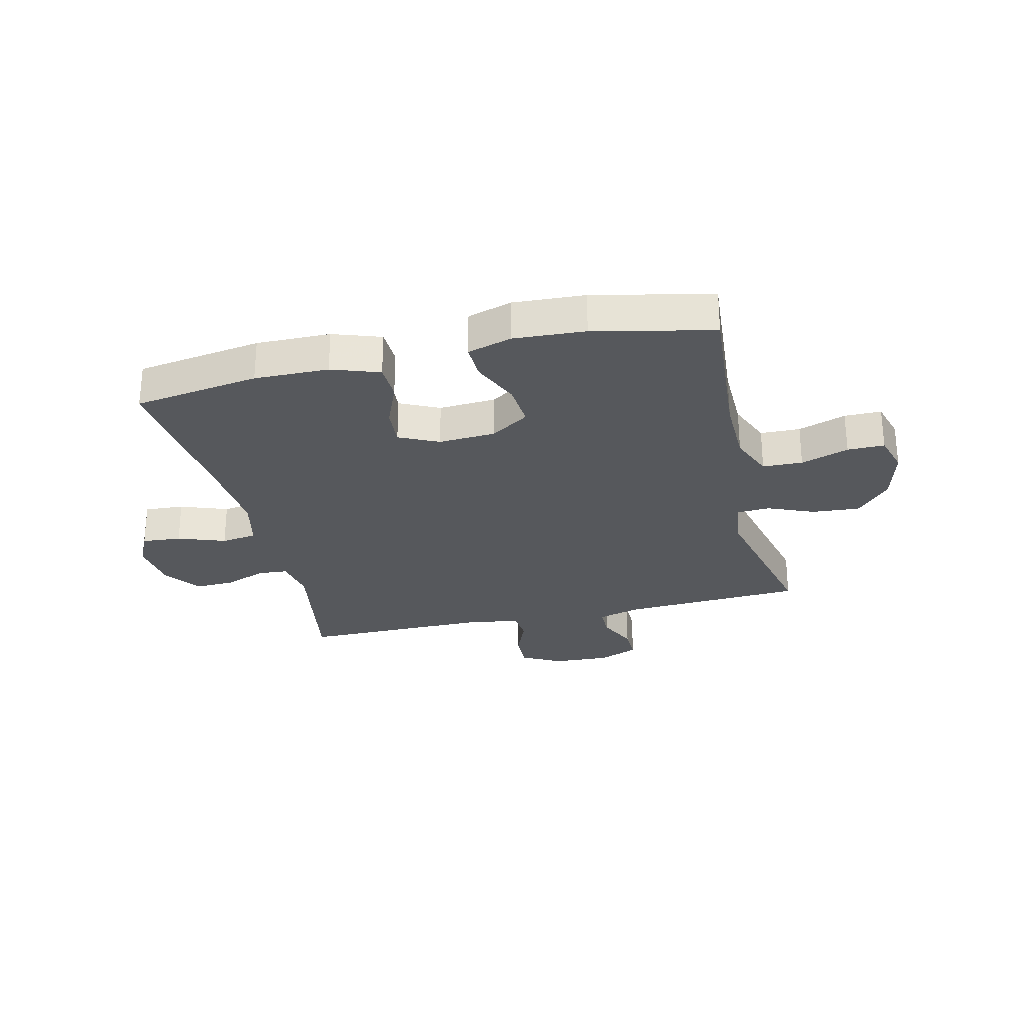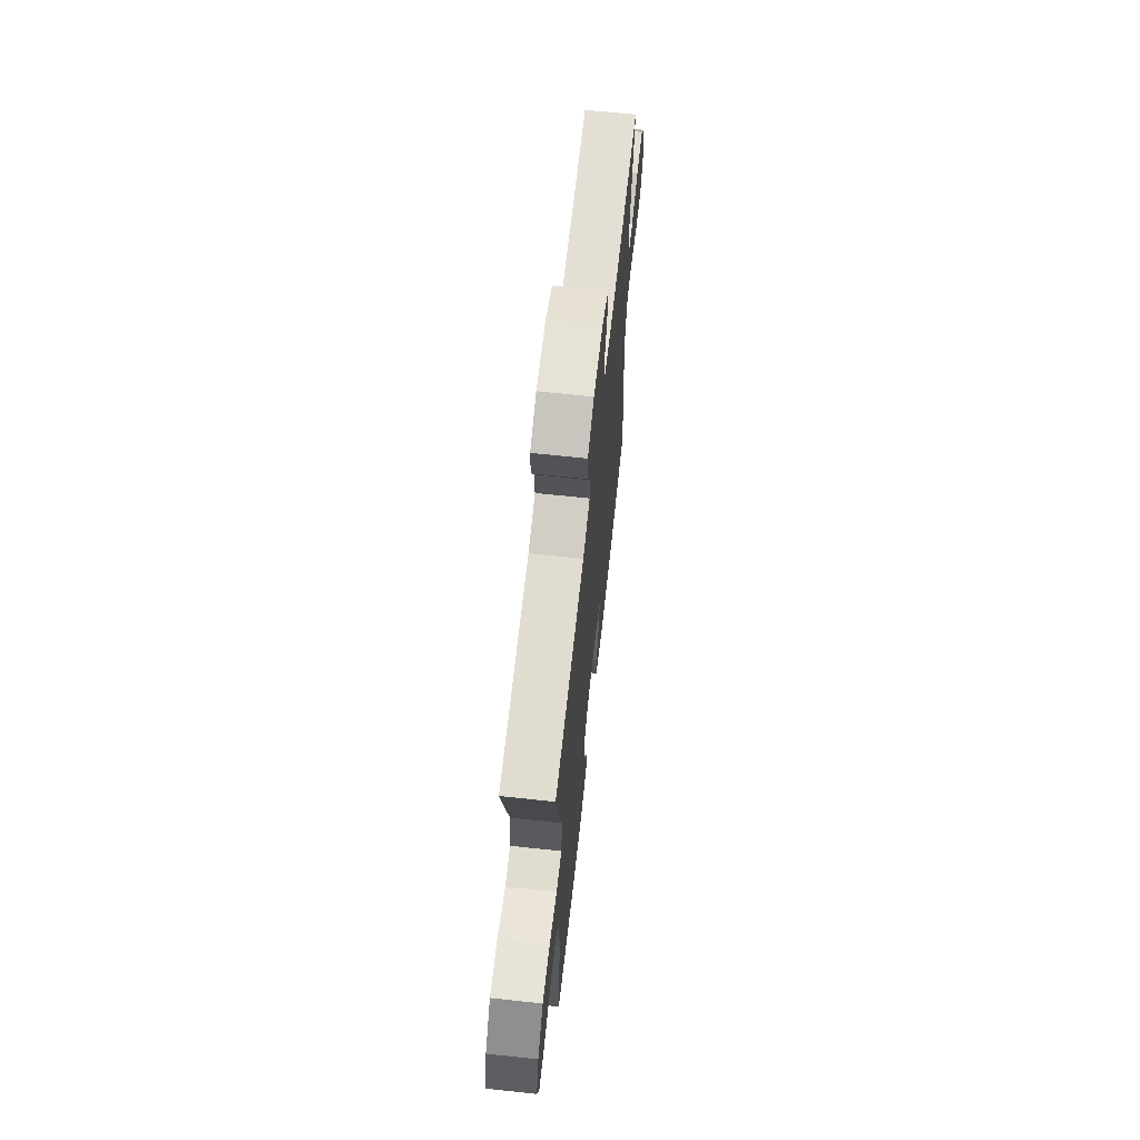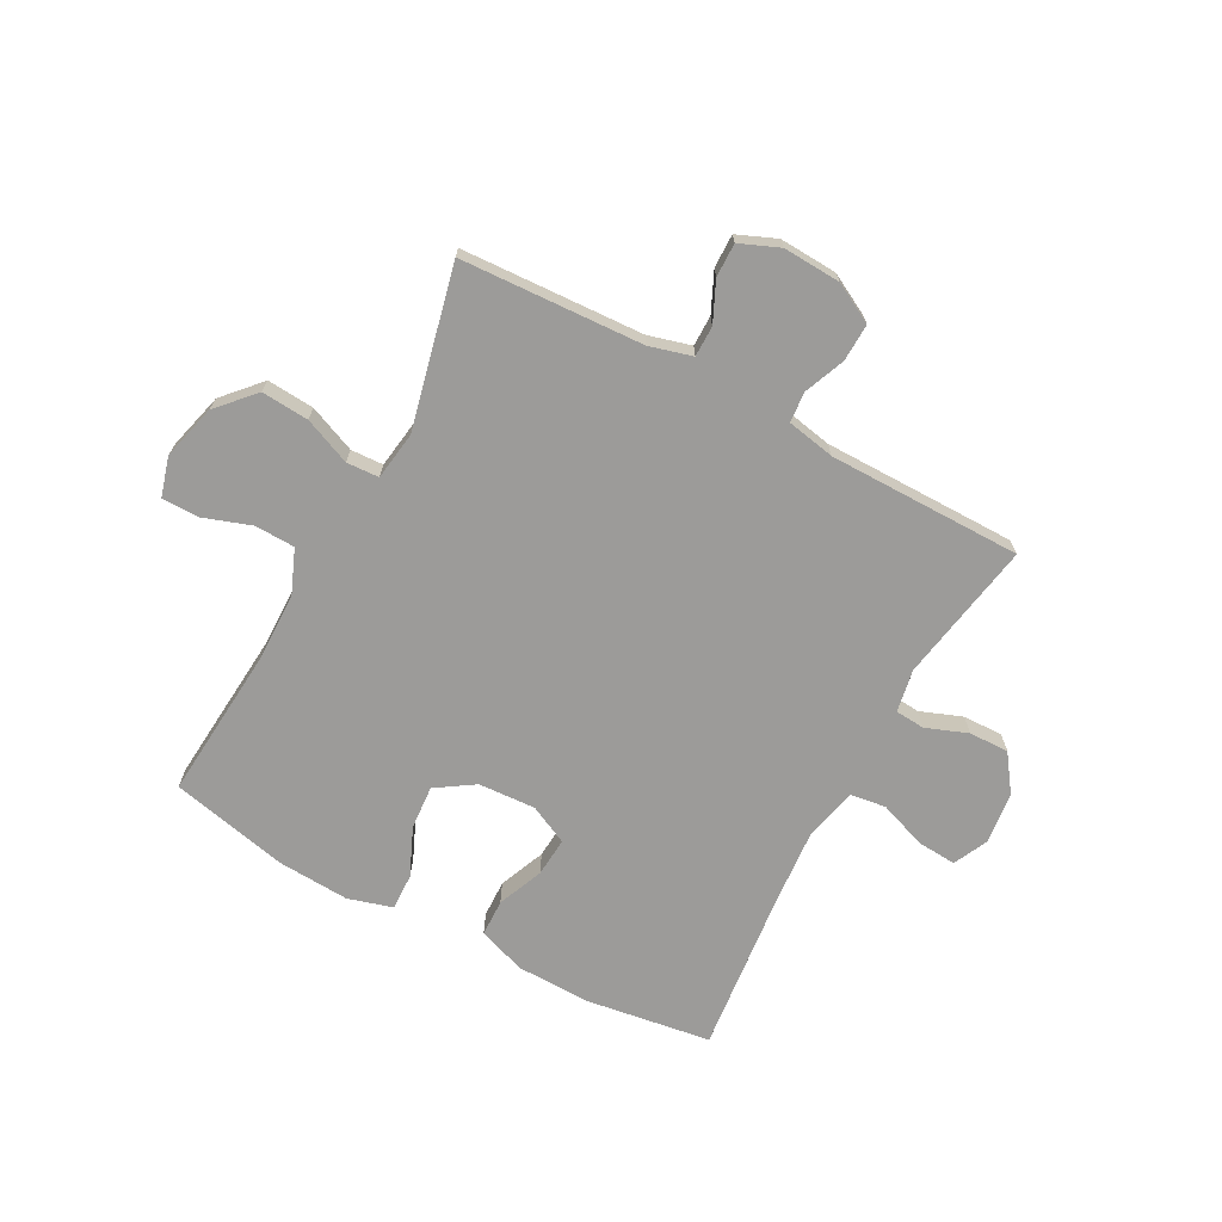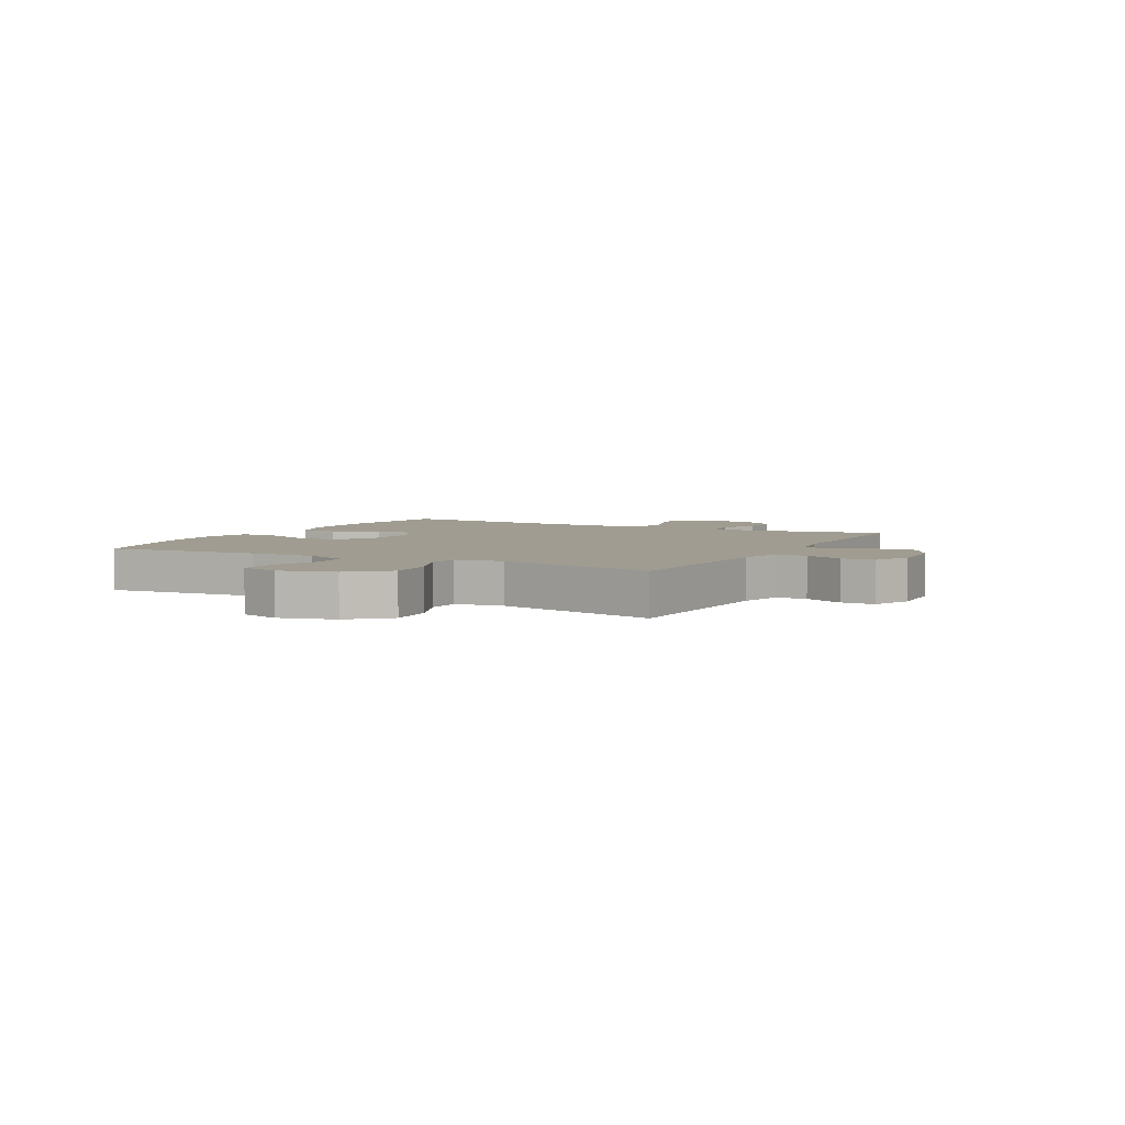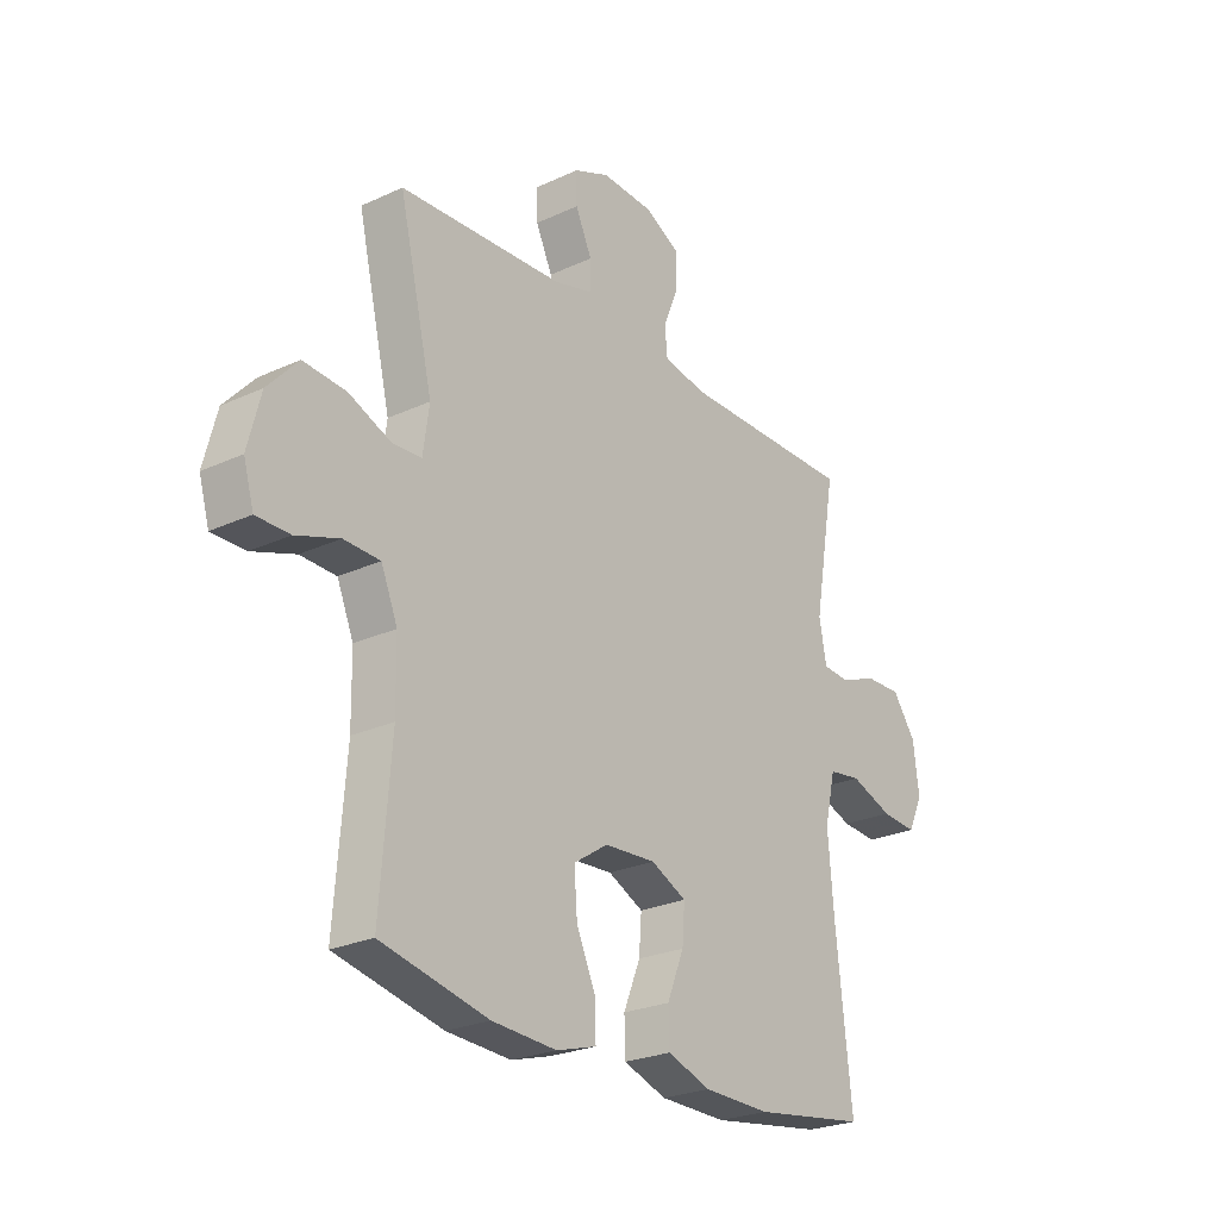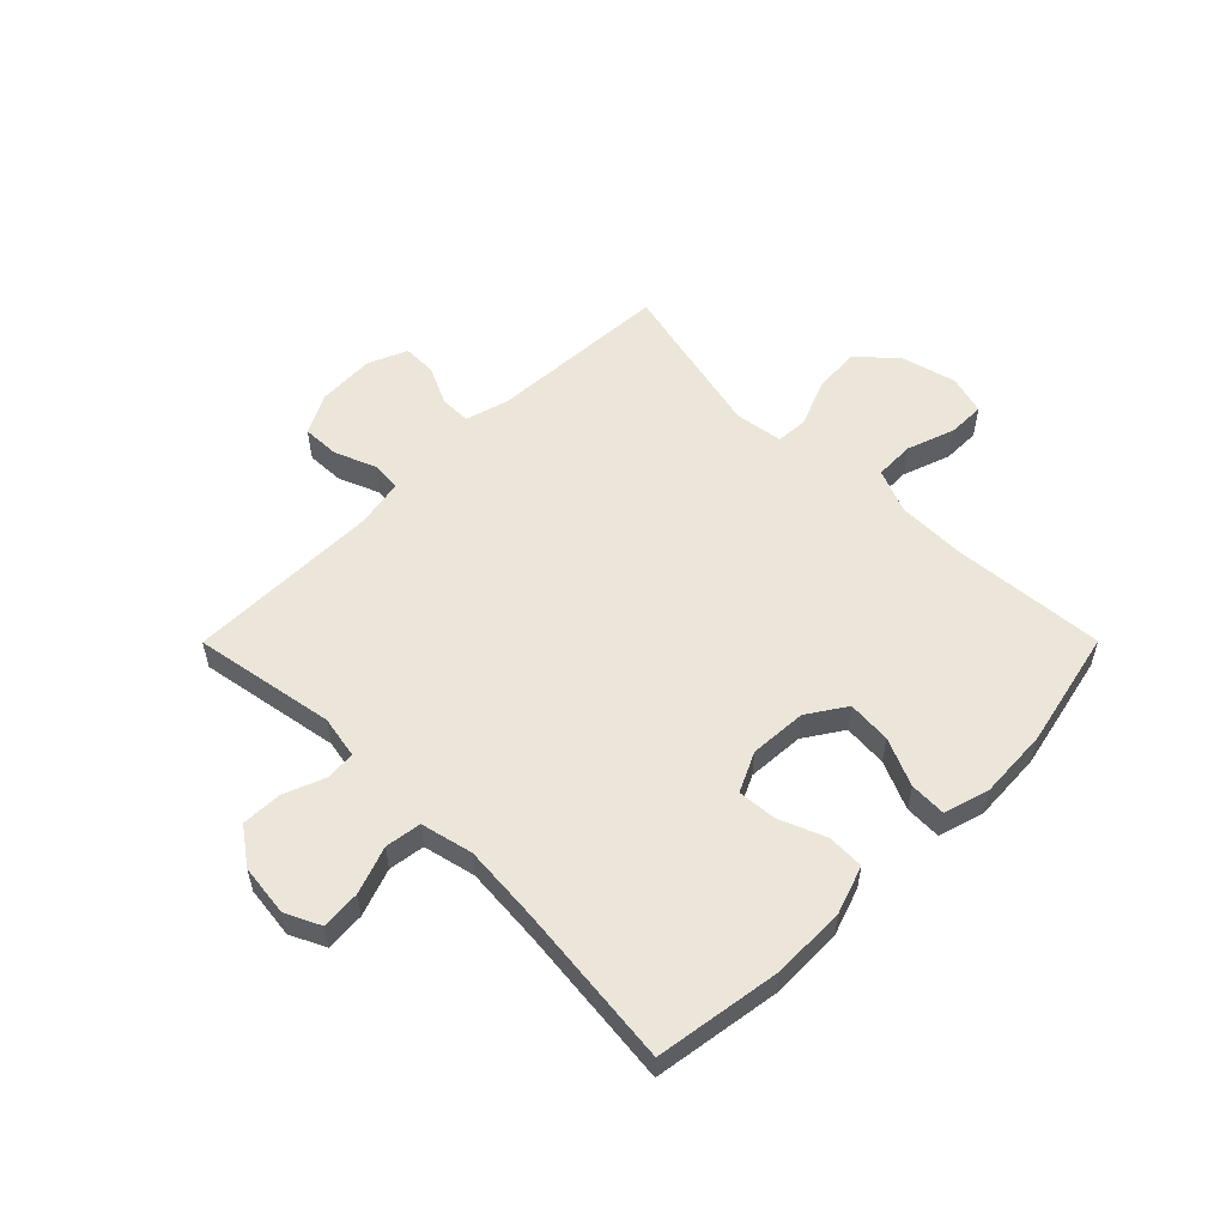
<metadata>
{"format":"obj","ext":"obj","renderer":"f3d","projection":"perspective","resolution":1024,"background":"white","views":[{"elev":-27.8,"azim":-166.7,"up":"+Y"},{"elev":66.3,"azim":-83.8,"up":"+Z"},{"elev":-69.8,"azim":-28.4,"up":"+Y"},{"elev":4.4,"azim":-62.1,"up":"+Y"},{"elev":-25.0,"azim":-53.1,"up":"+Z"},{"elev":55.2,"azim":134.9,"up":"+Y"}]}
</metadata>
<code>
v 0.5 0.07 0.5
v 0.457 0.07 0.252
v 0.471 0.07 0.177
v 0.523 0.07 0.173
v 0.596 0.07 0.201
v 0.666 0.07 0.203
v 0.712 0.07 0.139
v 0.723 0.07 0.048
v 0.694 0.07 -0.013
v 0.625 0.07 -0.008
v 0.542 0.07 0.022
v 0.479 0.07 0.013
v 0.458 0.07 -0.078
v 0.469 0.07 -0.213
v 0.5 0.07 -0.5
v 0.28 0.07 -0.533
v 0.15 0.07 -0.531
v 0.066 0.07 -0.502
v 0.064 0.07 -0.437
v 0.097 0.07 -0.356
v 0.102 0.07 -0.288
v 0.033 0.07 -0.255
v -0.067 0.07 -0.261
v -0.134 0.07 -0.305
v -0.128 0.07 -0.382
v -0.091 0.07 -0.466
v -0.089 0.07 -0.53
v -0.167 0.07 -0.553
v -0.292 0.07 -0.546
v -0.5 0.07 -0.5
v -0.479 0.07 -0.23
v -0.481 0.07 -0.111
v -0.513 0.07 -0.034
v -0.583 0.07 -0.032
v -0.667 0.07 -0.061
v -0.732 0.07 -0.061
v -0.752 0.07 0.008
v -0.727 0.07 0.105
v -0.668 0.07 0.17
v -0.585 0.07 0.164
v -0.503 0.07 0.13
v -0.446 0.07 0.133
v -0.434 0.07 0.218
v -0.5 0.07 0.5
v -0.18 0.07 0.517
v -0.105 0.07 0.538
v -0.105 0.07 0.592
v -0.137 0.07 0.661
v -0.138 0.07 0.72
v -0.069 0.07 0.749
v 0.032 0.07 0.744
v 0.102 0.07 0.707
v 0.1 0.07 0.641
v 0.071 0.07 0.569
v 0.076 0.07 0.516
v 0.16 0.07 0.5
v 0.5 0 0.5
v 0.457 0 0.252
v 0.471 0 0.177
v 0.523 0 0.173
v 0.596 0 0.201
v 0.666 0 0.203
v 0.712 0 0.139
v 0.723 0 0.048
v 0.694 0 -0.013
v 0.625 0 -0.008
v 0.542 0 0.022
v 0.479 0 0.013
v 0.458 0 -0.078
v 0.469 0 -0.213
v 0.5 0 -0.5
v 0.28 0 -0.533
v 0.15 0 -0.531
v 0.066 0 -0.502
v 0.064 0 -0.437
v 0.097 0 -0.356
v 0.102 0 -0.288
v 0.033 0 -0.255
v -0.067 0 -0.261
v -0.134 0 -0.305
v -0.128 0 -0.382
v -0.091 0 -0.466
v -0.089 0 -0.53
v -0.167 0 -0.553
v -0.292 0 -0.546
v -0.5 0 -0.5
v -0.479 0 -0.23
v -0.481 0 -0.111
v -0.513 0 -0.034
v -0.583 0 -0.032
v -0.667 0 -0.061
v -0.732 0 -0.061
v -0.752 0 0.008
v -0.727 0 0.105
v -0.668 0 0.17
v -0.585 0 0.164
v -0.503 0 0.13
v -0.446 0 0.133
v -0.434 0 0.218
v -0.5 0 0.5
v -0.18 0 0.517
v -0.105 0 0.538
v -0.105 0 0.592
v -0.137 0 0.661
v -0.138 0 0.72
v -0.069 0 0.749
v 0.032 0 0.744
v 0.102 0 0.707
v 0.1 0 0.641
v 0.071 0 0.569
v 0.076 0 0.516
v 0.16 0 0.5
f 52 53 54
f 51 52 54
f 50 51 54
f 49 50 54
f 48 49 54
f 47 48 54
f 46 47 54 55
f 45 46 55 56
f 43 44 45 56
f 39 40 41
f 38 39 41
f 37 38 41
f 36 37 41
f 35 36 41
f 34 35 41
f 33 34 41 42
f 32 33 42
f 31 32 42
f 31 42 43
f 30 31 43
f 29 30 43
f 28 29 43
f 27 28 43
f 26 27 43
f 25 26 43
f 18 19 20
f 17 18 20
f 16 17 20
f 15 16 20
f 14 15 20
f 13 14 20 21
f 12 13 21 22
f 9 10 11
f 8 9 11
f 7 8 11
f 6 7 11
f 5 6 11
f 4 5 11
f 3 4 11 12
f 12 22 23
f 3 12 23
f 2 3 23
f 2 23 24
f 1 2 24
f 56 1 24
f 43 56 24
f 24 25 43
f 110 109 108
f 110 108 107
f 110 107 106
f 110 106 105
f 110 105 104
f 110 104 103
f 111 110 103 102
f 112 111 102 101
f 112 101 100 99
f 97 96 95
f 97 95 94
f 97 94 93
f 97 93 92
f 97 92 91
f 97 91 90
f 98 97 90 89
f 98 89 88
f 98 88 87
f 99 98 87
f 99 87 86
f 99 86 85
f 99 85 84
f 99 84 83
f 99 83 82
f 99 82 81
f 76 75 74
f 76 74 73
f 76 73 72
f 76 72 71
f 76 71 70
f 77 76 70 69
f 78 77 69 68
f 67 66 65
f 67 65 64
f 67 64 63
f 67 63 62
f 67 62 61
f 67 61 60
f 68 67 60 59
f 79 78 68
f 79 68 59
f 79 59 58
f 80 79 58
f 80 58 57
f 80 57 112
f 80 112 99
f 99 81 80
f 1 57 58 2
f 2 58 59 3
f 3 59 60 4
f 4 60 61 5
f 5 61 62 6
f 6 62 63 7
f 7 63 64 8
f 8 64 65 9
f 9 65 66 10
f 10 66 67 11
f 11 67 68 12
f 12 68 69 13
f 13 69 70 14
f 14 70 71 15
f 15 71 72 16
f 16 72 73 17
f 17 73 74 18
f 18 74 75 19
f 19 75 76 20
f 20 76 77 21
f 21 77 78 22
f 22 78 79 23
f 23 79 80 24
f 24 80 81 25
f 25 81 82 26
f 26 82 83 27
f 27 83 84 28
f 28 84 85 29
f 29 85 86 30
f 30 86 87 31
f 31 87 88 32
f 32 88 89 33
f 33 89 90 34
f 34 90 91 35
f 35 91 92 36
f 36 92 93 37
f 37 93 94 38
f 38 94 95 39
f 39 95 96 40
f 40 96 97 41
f 41 97 98 42
f 42 98 99 43
f 43 99 100 44
f 44 100 101 45
f 45 101 102 46
f 46 102 103 47
f 47 103 104 48
f 48 104 105 49
f 49 105 106 50
f 50 106 107 51
f 51 107 108 52
f 52 108 109 53
f 53 109 110 54
f 54 110 111 55
f 55 111 112 56
f 56 112 57 1

</code>
